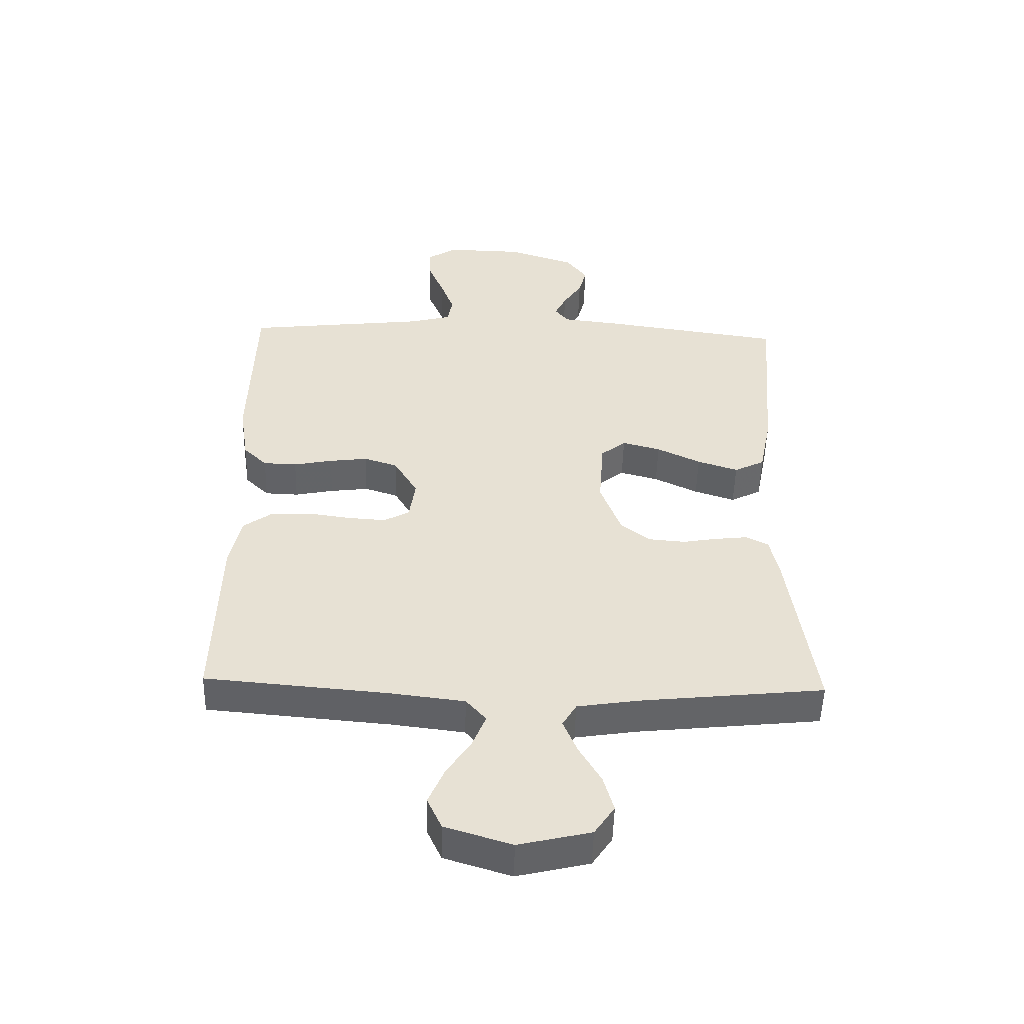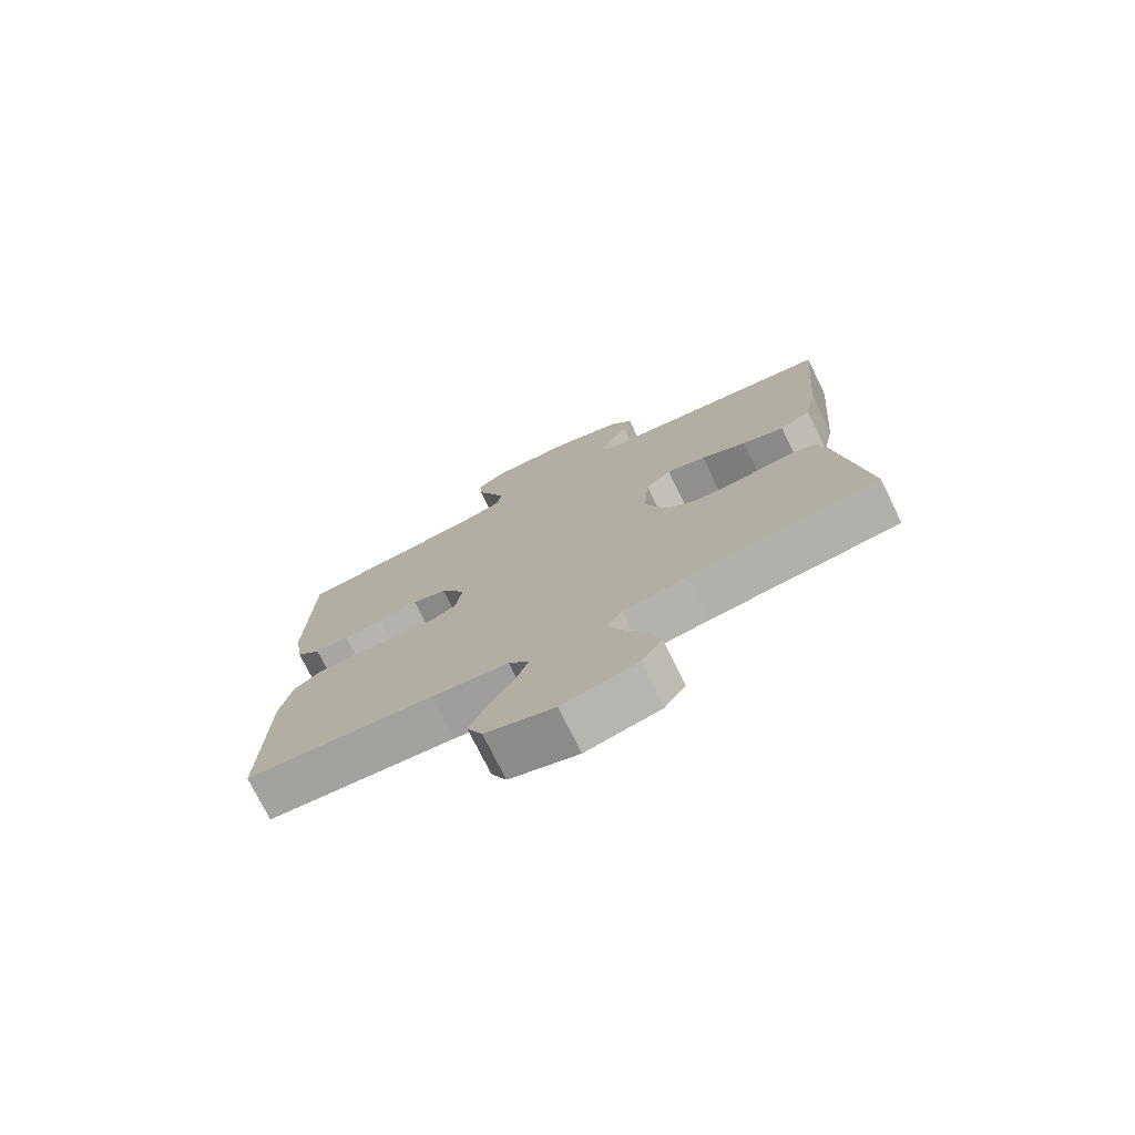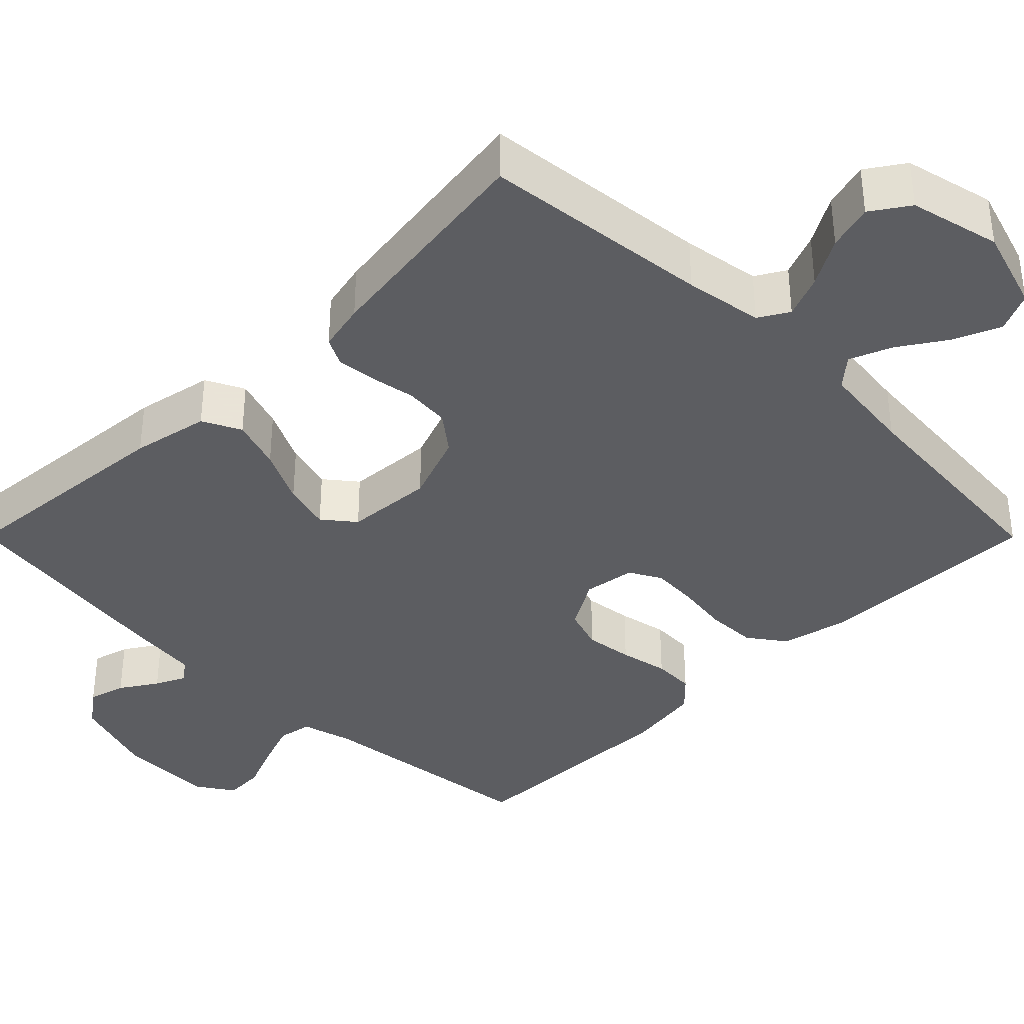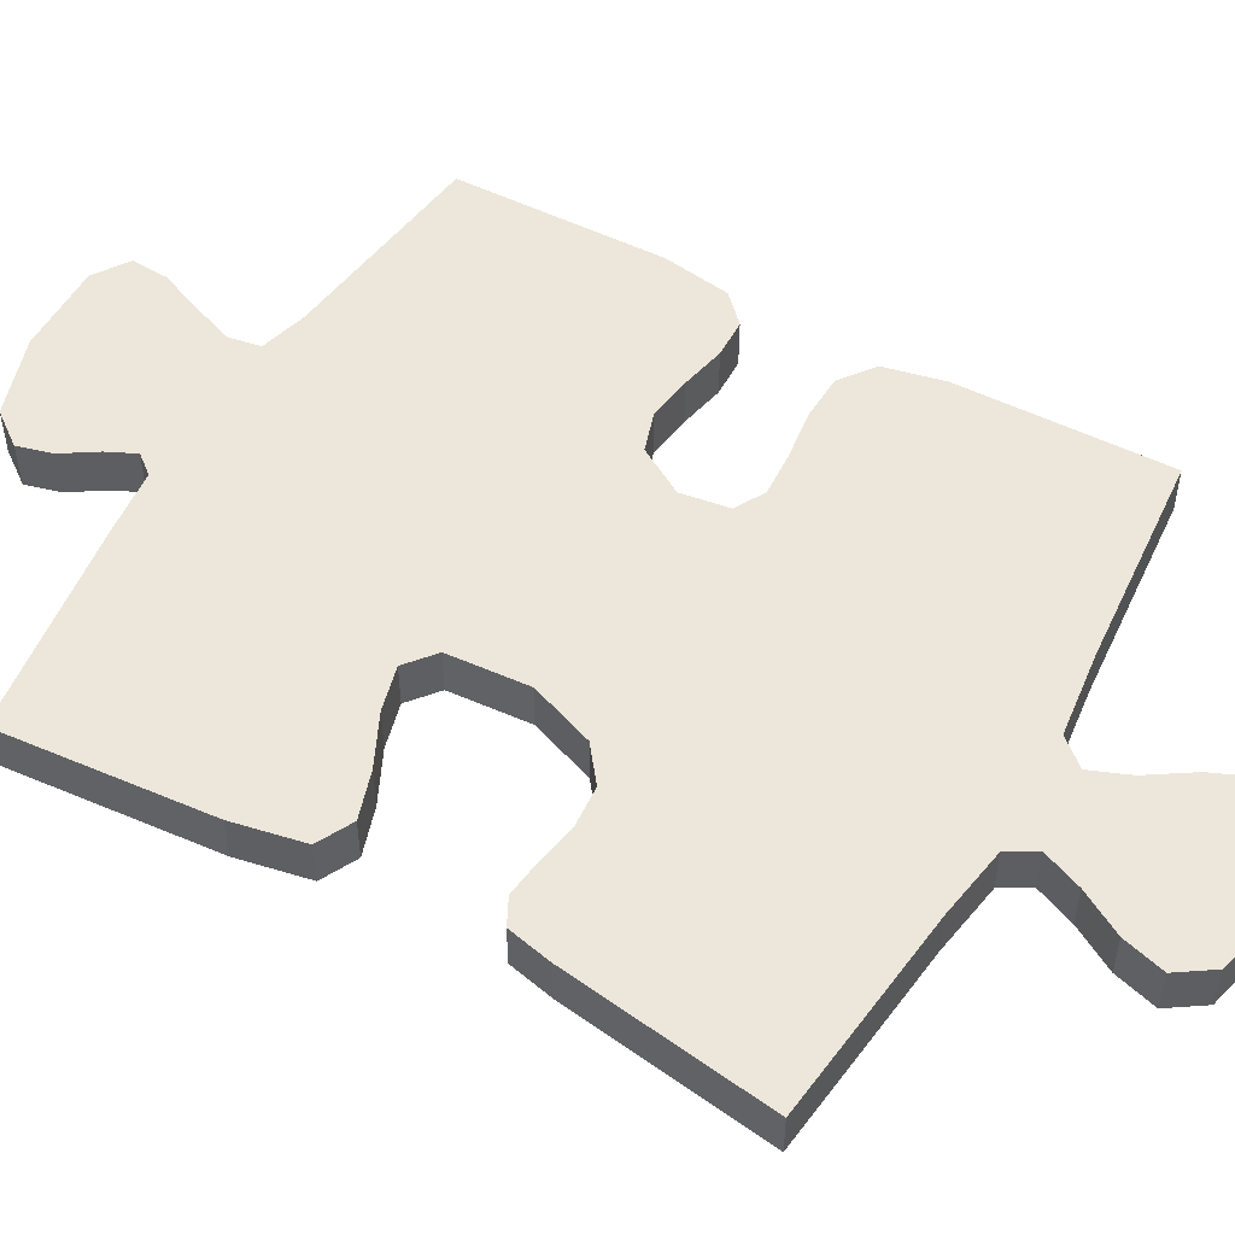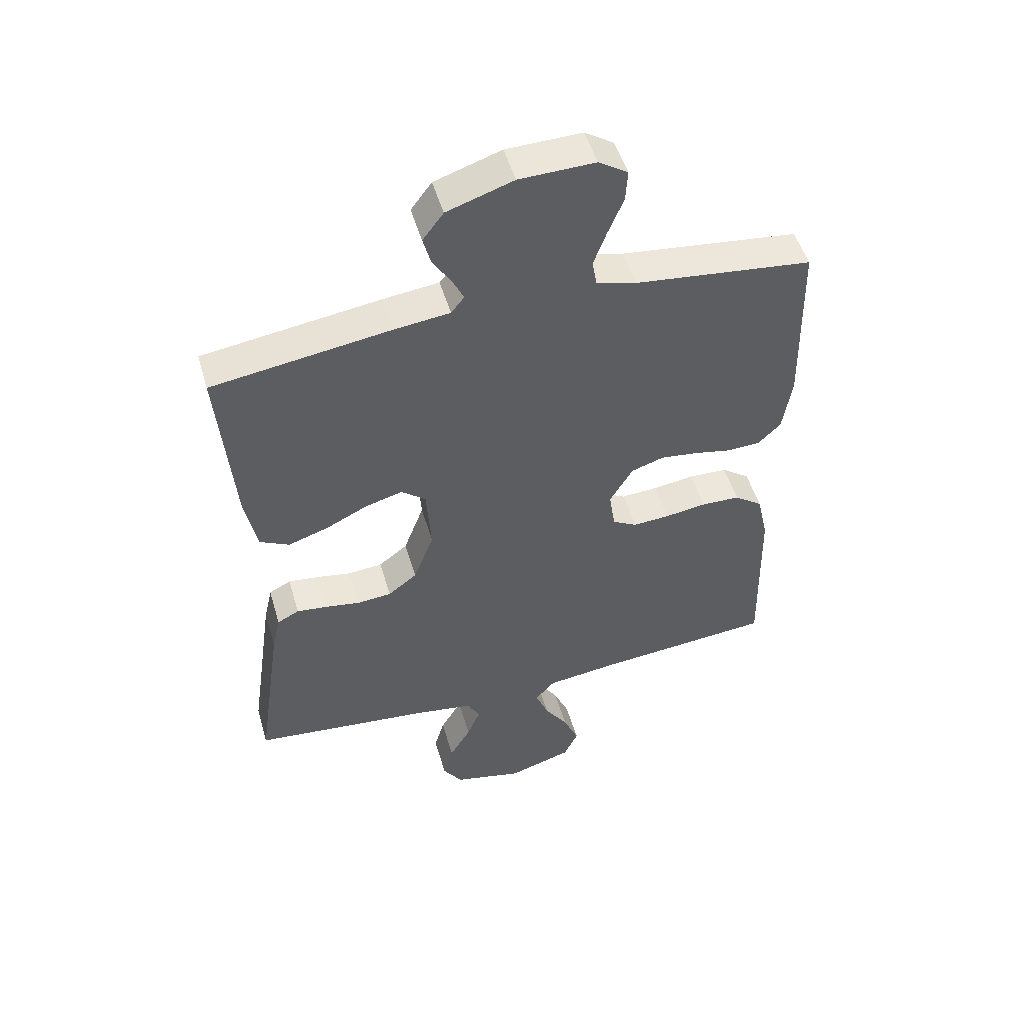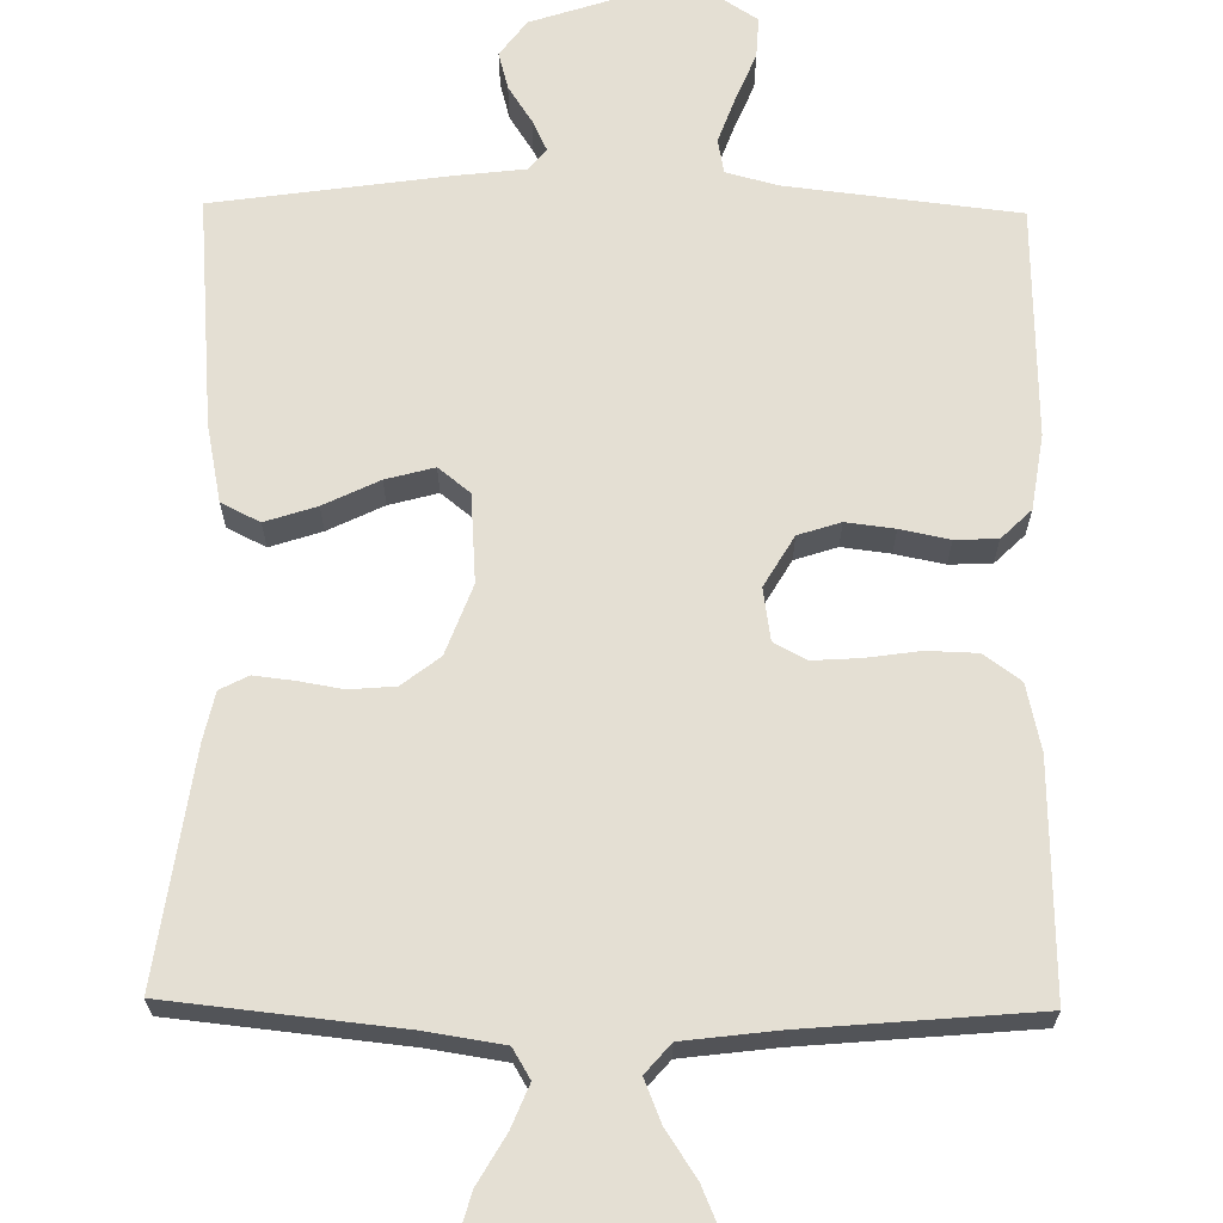
<metadata>
{"format":"obj","ext":"obj","renderer":"f3d","projection":"perspective","resolution":1024,"background":"white","views":[{"elev":-50.9,"azim":-1.5,"up":"+Z"},{"elev":-75.3,"azim":26.2,"up":"+Z"},{"elev":-37.2,"azim":134.9,"up":"+Y"},{"elev":51.3,"azim":119.6,"up":"+Y"},{"elev":50.8,"azim":163.8,"up":"+Z"},{"elev":66.6,"azim":-179.2,"up":"+Y"}]}
</metadata>
<code>
v -0.5 0.07 0.5
v -0.2 0.07 0.535
v -0.133 0.07 0.553
v -0.125 0.07 0.598
v -0.147 0.07 0.658
v -0.173 0.07 0.721
v -0.176 0.07 0.774
v -0.127 0.07 0.806
v 0 0.07 0.803
v 0.112 0.07 0.766
v 0.147 0.07 0.719
v 0.134 0.07 0.67
v 0.103 0.07 0.622
v 0.084 0.07 0.582
v 0.106 0.07 0.554
v 0.2 0.07 0.543
v 0.5 0.07 0.5
v 0.475 0.07 0.2
v 0.455 0.07 0.099
v 0.405 0.07 0.074
v 0.338 0.07 0.096
v 0.266 0.07 0.131
v 0.203 0.07 0.148
v 0.162 0.07 0.115
v 0.154 0.07 0
v 0.188 0.07 -0.091
v 0.237 0.07 -0.129
v 0.296 0.07 -0.134
v 0.354 0.07 -0.124
v 0.406 0.07 -0.118
v 0.443 0.07 -0.137
v 0.457 0.07 -0.2
v 0.5 0.07 -0.5
v 0.2 0.07 -0.532
v 0.098 0.07 -0.548
v 0.075 0.07 -0.587
v 0.098 0.07 -0.643
v 0.134 0.07 -0.705
v 0.151 0.07 -0.765
v 0.118 0.07 -0.814
v 0 0.07 -0.842
v -0.109 0.07 -0.808
v -0.133 0.07 -0.756
v -0.107 0.07 -0.695
v -0.067 0.07 -0.634
v -0.045 0.07 -0.579
v -0.078 0.07 -0.541
v -0.2 0.07 -0.526
v -0.5 0.07 -0.5
v -0.493 0.07 -0.2
v -0.474 0.07 -0.114
v -0.426 0.07 -0.079
v -0.361 0.07 -0.077
v -0.291 0.07 -0.087
v -0.229 0.07 -0.091
v -0.187 0.07 -0.068
v -0.177 0.07 0
v -0.216 0.07 0.066
v -0.271 0.07 0.084
v -0.334 0.07 0.076
v -0.398 0.07 0.063
v -0.453 0.07 0.065
v -0.492 0.07 0.103
v -0.507 0.07 0.2
v -0.5 0 0.5
v -0.2 0 0.535
v -0.133 0 0.553
v -0.125 0 0.598
v -0.147 0 0.658
v -0.173 0 0.721
v -0.176 0 0.774
v -0.127 0 0.806
v 0 0 0.803
v 0.112 0 0.766
v 0.147 0 0.719
v 0.134 0 0.67
v 0.103 0 0.622
v 0.084 0 0.582
v 0.106 0 0.554
v 0.2 0 0.543
v 0.5 0 0.5
v 0.475 0 0.2
v 0.455 0 0.099
v 0.405 0 0.074
v 0.338 0 0.096
v 0.266 0 0.131
v 0.203 0 0.148
v 0.162 0 0.115
v 0.154 0 0
v 0.188 0 -0.091
v 0.237 0 -0.129
v 0.296 0 -0.134
v 0.354 0 -0.124
v 0.406 0 -0.118
v 0.443 0 -0.137
v 0.457 0 -0.2
v 0.5 0 -0.5
v 0.2 0 -0.532
v 0.098 0 -0.548
v 0.075 0 -0.587
v 0.098 0 -0.643
v 0.134 0 -0.705
v 0.151 0 -0.765
v 0.118 0 -0.814
v 0 0 -0.842
v -0.109 0 -0.808
v -0.133 0 -0.756
v -0.107 0 -0.695
v -0.067 0 -0.634
v -0.045 0 -0.579
v -0.078 0 -0.541
v -0.2 0 -0.526
v -0.5 0 -0.5
v -0.493 0 -0.2
v -0.474 0 -0.114
v -0.426 0 -0.079
v -0.361 0 -0.077
v -0.291 0 -0.087
v -0.229 0 -0.091
v -0.187 0 -0.068
v -0.177 0 0
v -0.216 0 0.066
v -0.271 0 0.084
v -0.334 0 0.076
v -0.398 0 0.063
v -0.453 0 0.065
v -0.492 0 0.103
v -0.507 0 0.2
f 63 64 1 2
f 60 61 62 63
f 59 60 63 2
f 58 59 2 3
f 57 58 3 4
f 51 52 53 54
f 51 54 55
f 48 49 50 51
f 47 48 51 55
f 46 47 55 56
f 42 43 44 45
f 42 45 46
f 41 42 46
f 40 41 46
f 37 38 39 40
f 36 37 40 46
f 35 36 46 56
f 31 32 33 34
f 28 29 30 31
f 28 31 34 35
f 19 20 21 22
f 19 22 23
f 18 19 23
f 15 16 17 18
f 15 18 23
f 14 15 23 24
f 10 11 12 13
f 10 13 14
f 9 10 14
f 5 6 7 8
f 4 5 8 9
f 57 4 9 14
f 27 28 35
f 26 27 35 56
f 25 26 56 57
f 14 24 25 57
f 66 65 128 127
f 127 126 125 124
f 66 127 124 123
f 67 66 123 122
f 68 67 122 121
f 118 117 116 115
f 119 118 115
f 115 114 113 112
f 119 115 112 111
f 120 119 111 110
f 109 108 107 106
f 110 109 106
f 110 106 105
f 110 105 104
f 104 103 102 101
f 110 104 101 100
f 120 110 100 99
f 98 97 96 95
f 95 94 93 92
f 99 98 95 92
f 86 85 84 83
f 87 86 83
f 87 83 82
f 82 81 80 79
f 87 82 79
f 88 87 79 78
f 77 76 75 74
f 78 77 74
f 78 74 73
f 72 71 70 69
f 73 72 69 68
f 78 73 68 121
f 99 92 91
f 120 99 91 90
f 121 120 90 89
f 121 89 88 78
f 1 65 66 2
f 2 66 67 3
f 3 67 68 4
f 4 68 69 5
f 5 69 70 6
f 6 70 71 7
f 7 71 72 8
f 8 72 73 9
f 9 73 74 10
f 10 74 75 11
f 11 75 76 12
f 12 76 77 13
f 13 77 78 14
f 14 78 79 15
f 15 79 80 16
f 16 80 81 17
f 17 81 82 18
f 18 82 83 19
f 19 83 84 20
f 20 84 85 21
f 21 85 86 22
f 22 86 87 23
f 23 87 88 24
f 24 88 89 25
f 25 89 90 26
f 26 90 91 27
f 27 91 92 28
f 28 92 93 29
f 29 93 94 30
f 30 94 95 31
f 31 95 96 32
f 32 96 97 33
f 33 97 98 34
f 34 98 99 35
f 35 99 100 36
f 36 100 101 37
f 37 101 102 38
f 38 102 103 39
f 39 103 104 40
f 40 104 105 41
f 41 105 106 42
f 42 106 107 43
f 43 107 108 44
f 44 108 109 45
f 45 109 110 46
f 46 110 111 47
f 47 111 112 48
f 48 112 113 49
f 49 113 114 50
f 50 114 115 51
f 51 115 116 52
f 52 116 117 53
f 53 117 118 54
f 54 118 119 55
f 55 119 120 56
f 56 120 121 57
f 57 121 122 58
f 58 122 123 59
f 59 123 124 60
f 60 124 125 61
f 61 125 126 62
f 62 126 127 63
f 63 127 128 64
f 64 128 65 1

</code>
